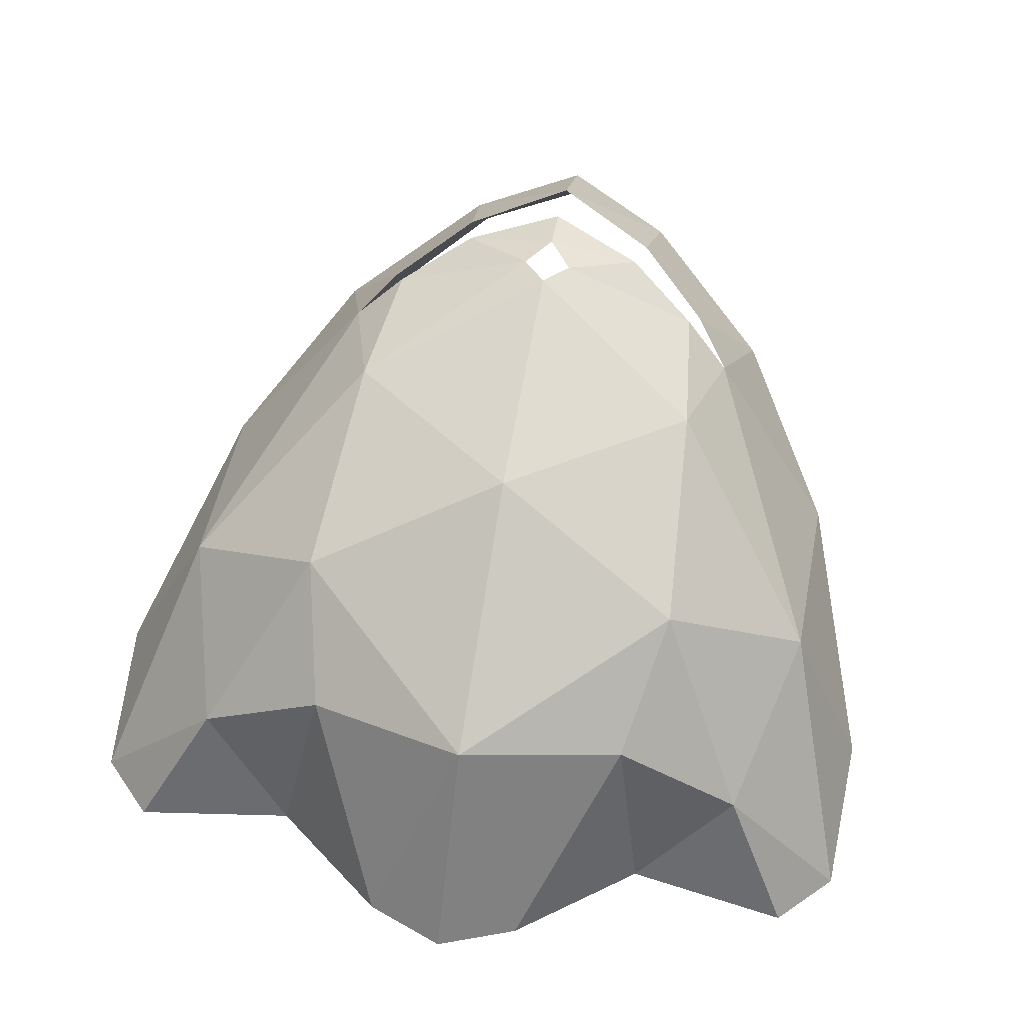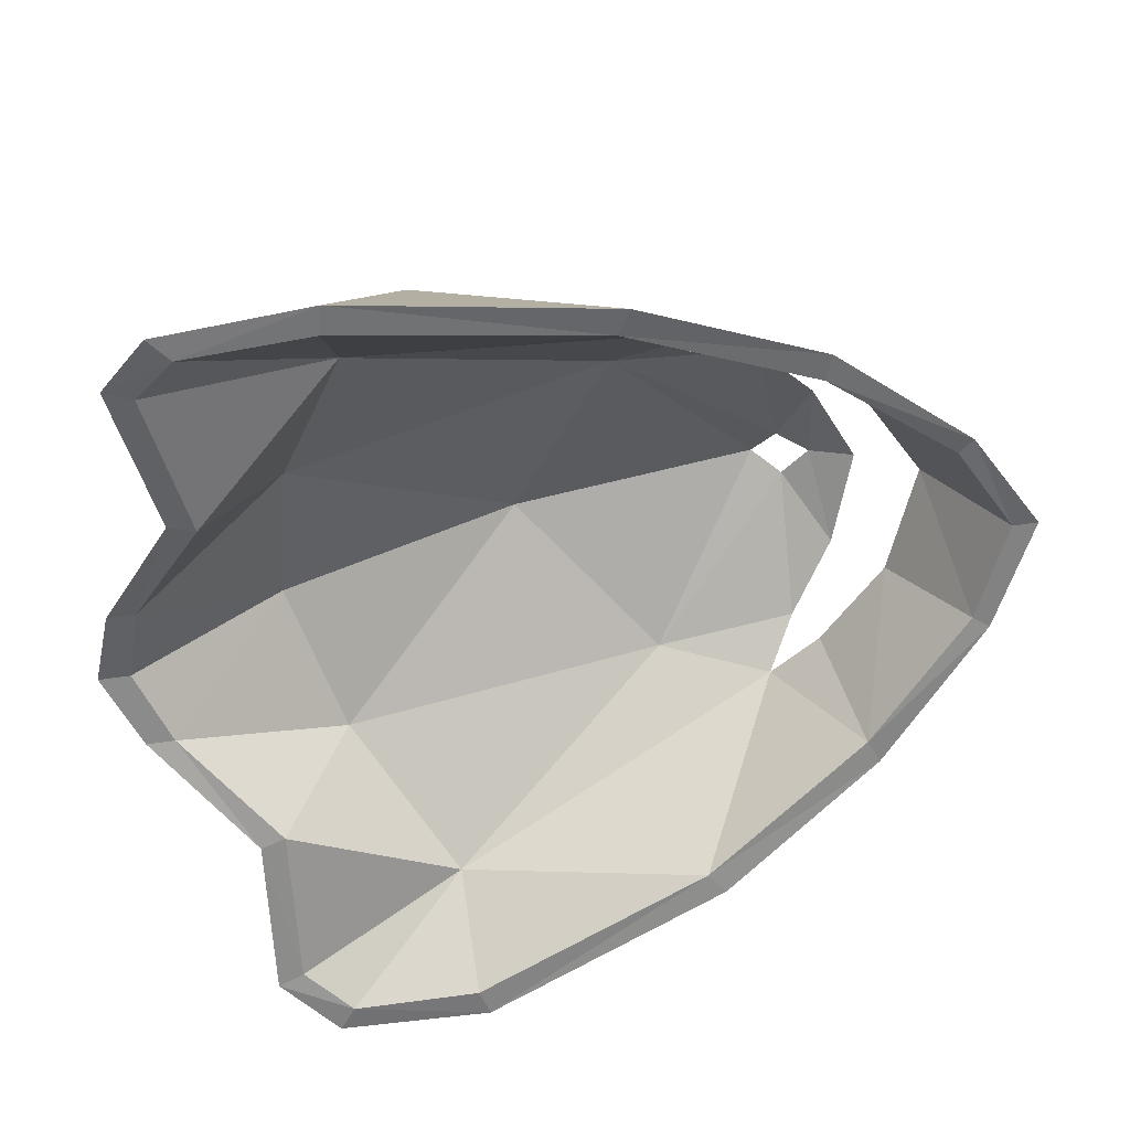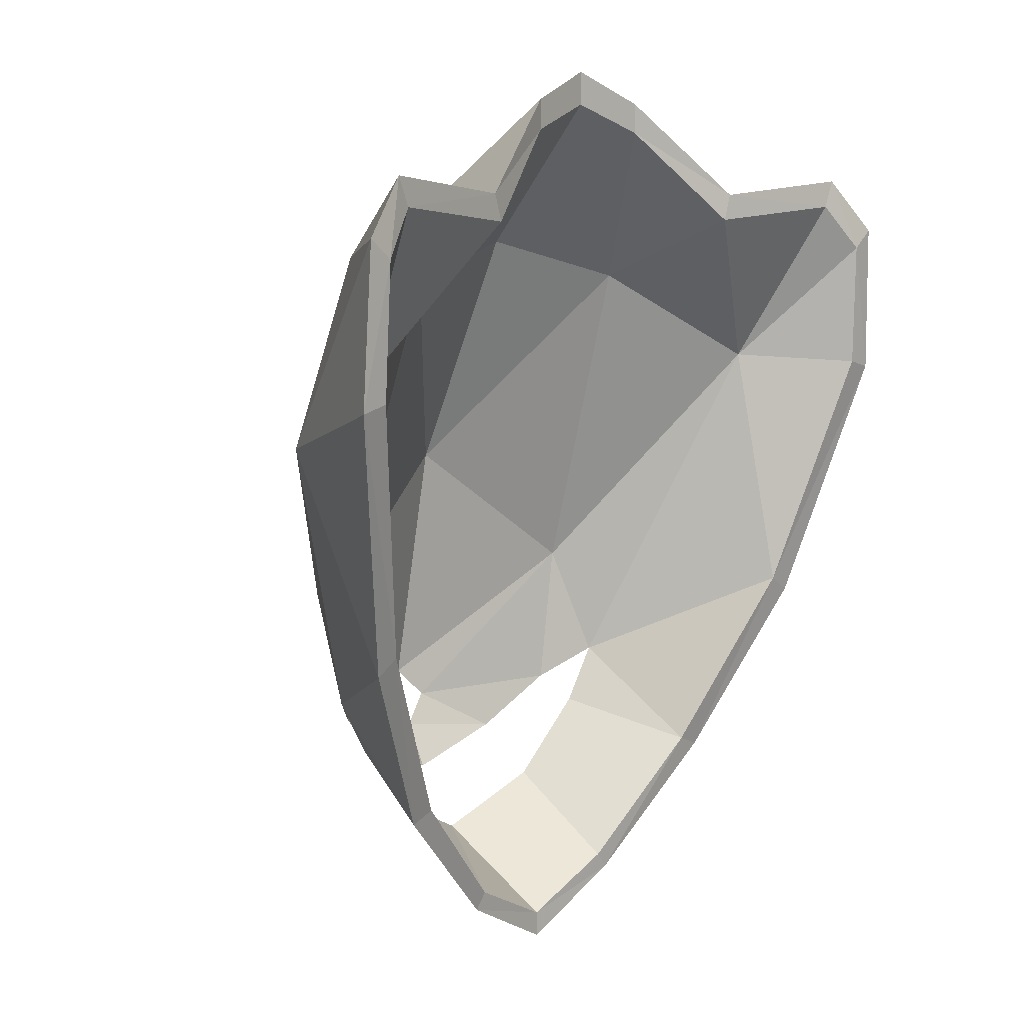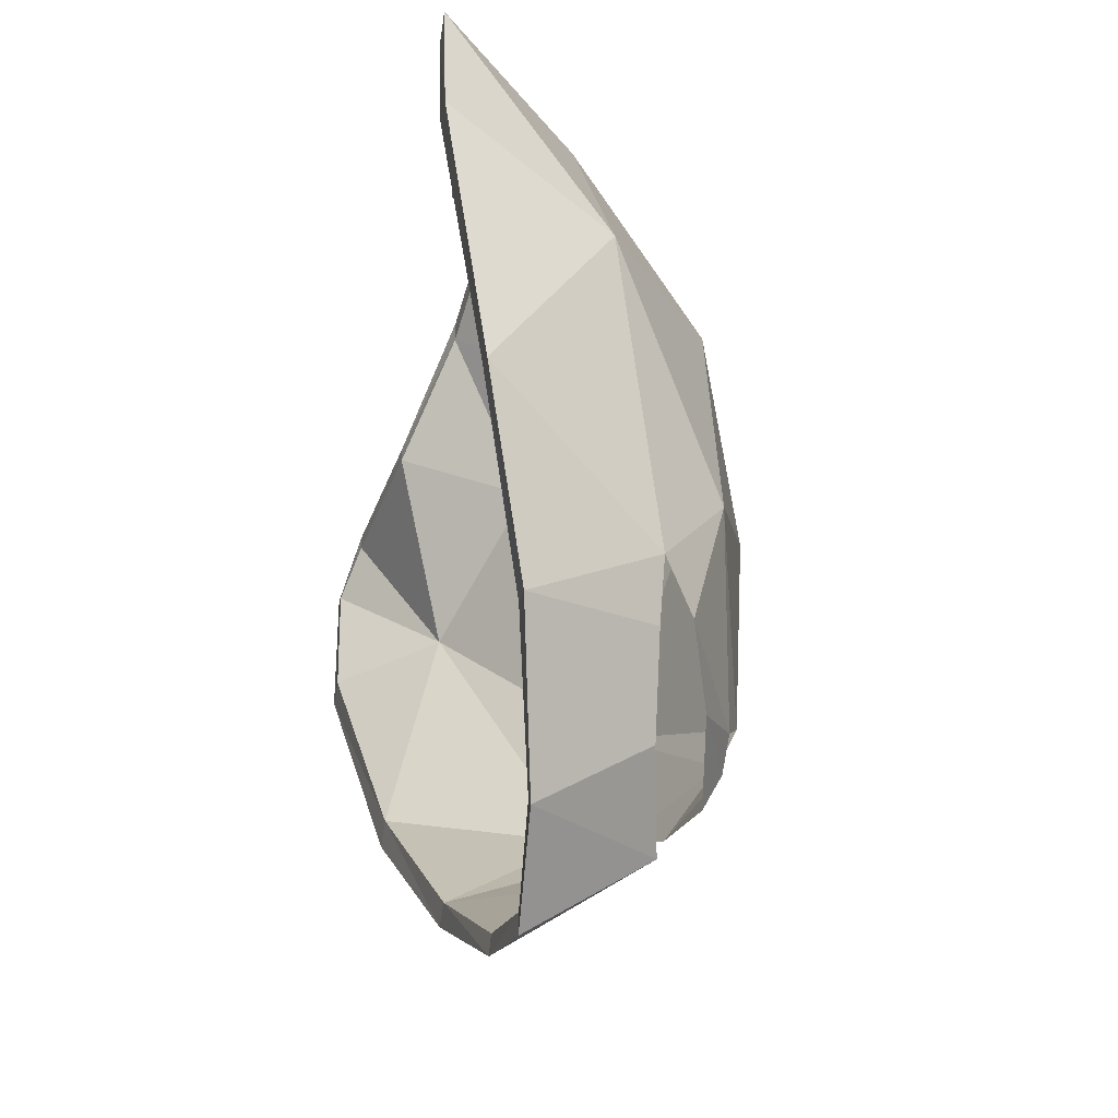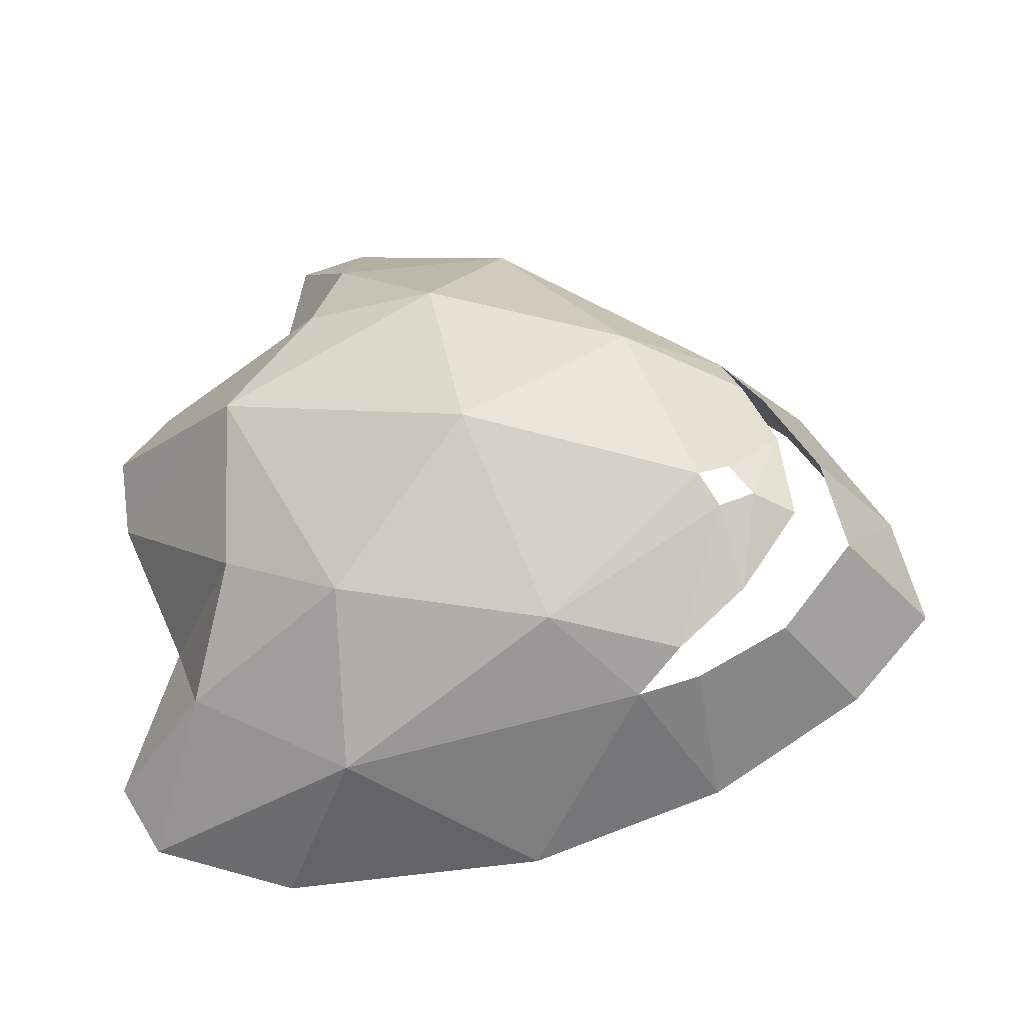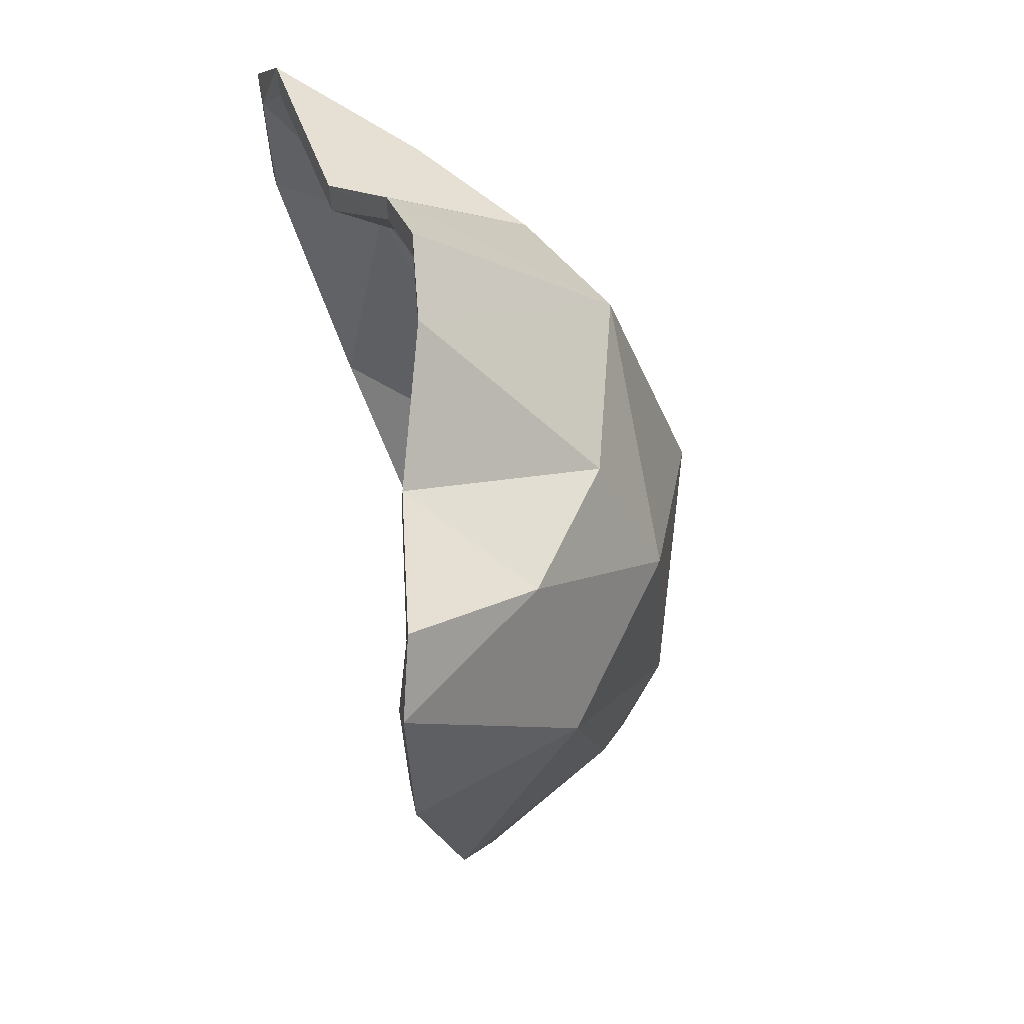
<metadata>
{"format":"obj","ext":"obj","renderer":"f3d","projection":"perspective","resolution":1024,"background":"white","views":[{"elev":65.7,"azim":-170.3,"up":"+Z"},{"elev":-56.2,"azim":-80.9,"up":"+Z"},{"elev":7.5,"azim":130.5,"up":"+Y"},{"elev":-45.1,"azim":-100.5,"up":"+Y"},{"elev":61.4,"azim":-76.0,"up":"+Z"},{"elev":54.3,"azim":-102.5,"up":"+Y"}]}
</metadata>
<code>
v  0 10.22 3.307
v  0 2.559 5.878
v  5.465 5.091 3.598
v  -5.465 5.091 3.598
v  4.642 8.937 1.898
v  -4.642 8.937 1.898
v  2.244 13.62 -2.559
v  -2.244 13.62 -2.559
v  0 14.5 -2.248
v  5.055 -1.343 4.028
v  -5.055 -1.343 4.028
v  0 -4.685 5.402
v  5.638 10.88 -3.748
v  8.272 9.098 -0.6811
v  -5.638 10.88 -3.748
v  -8.272 9.098 -0.6811
v  0.689 -5.504 5
v  9.618 3.78 0.2008
v  4.65 -5.272 3.146
v  5.972 -4.378 2.114
v  -9.618 3.78 0.2008
v  -0.689 -5.504 5
v  -5.972 -4.378 2.114
v  -4.65 -5.272 3.146
v  10.33 11.33 -4.496
v  -10.33 11.33 -4.496
v  2.65 -6.724 3.866
v  0 -6.402 4.913
v  9.89 -2.26 -3.197
v  6.902 -7.26 -1.693
v  4.968 -5.996 2.158
v  -2.65 -6.724 3.866
v  -9.89 -2.26 -3.197
v  -6.902 -7.26 -1.693
v  -4.968 -5.996 2.158
v  11.89 9.72 -4.968
v  -11.89 9.72 -4.968
v  0 -7.721 4.307
v  12.07 5.205 -4.835
v  2.894 -8.185 2.417
v  -12.07 5.205 -4.835
v  -2.894 -8.185 2.417
v  -3.165 -10.85 -0.8346
v  3.165 -10.85 -0.8346
v  0 -9.528 3.031
v  0 -12.46 -0.5748
g node_00A6AD9A
f 1 2 3
f 1 4 2
f 1 3 5
f 1 6 4
f 1 5 7
f 1 8 6
f 1 7 9
f 1 9 8
f 2 10 3
f 2 4 11
f 2 12 10
f 2 11 12
f 5 13 7
f 5 3 14
f 5 14 13
f 6 8 15
f 6 16 4
f 6 15 16
f 10 12 17
f 10 18 3
f 10 17 19
f 10 20 18
f 10 19 20
f 3 18 14
f 11 4 21
f 11 22 12
f 11 21 23
f 11 24 22
f 11 23 24
f 4 16 21
f 13 14 25
f 15 26 16
f 17 27 19
f 17 28 27
f 20 29 18
f 20 30 29
f 20 31 30
f 22 24 32
f 22 32 28
f 23 21 33
f 23 33 34
f 23 34 35
f 14 36 25
f 14 18 36
f 26 37 16
f 16 37 21
f 27 28 38
f 38 28 32
f 29 39 18
f 18 39 36
f 31 40 30
f 33 21 41
f 41 21 37
f 34 42 35
f 34 43 42
f 40 44 30
f 40 45 44
f 42 43 45
f 44 45 46
f 46 45 43
v  8.945 5.626 -1.827
v  11.17 9.161 -4.968
v  11.24 5.413 -4.835
v  9.984 10.5 -4.496
v  9.181 -1.811 -3.197
v  5.382 10.1 -3.748
v  5.972 -4.378 2.114
v  4.496 8.307 0.1693
v  5.055 -1.098 2.976
v  6.146 -6.972 -1.693
v  2.244 12.75 -2.559
v  4.65 -5.272 3.146
v  0 2.559 4.114
v  0.689 -5.504 5
v  0 -4.685 5.402
v  4.968 -5.996 2.158
v  2.894 -8.185 2.417
v  2.795 -10.38 -0.8346
v  0 9.437 1.091
v  0 13.54 -2.248
v  2.65 -6.724 3.866
v  -5.055 -1.098 2.976
v  -0.689 -5.504 5
v  0 -9.528 3.031
v  0 -11.72 -0.5748
v  -2.244 12.75 -2.559
v  0 -6.402 4.913
v  0 -7.721 4.307
v  -4.496 8.307 0.1693
v  -2.65 -6.724 3.866
v  -4.65 -5.272 3.146
v  -2.795 -10.38 -0.8346
v  -5.382 10.1 -3.748
v  -8.945 5.626 -1.827
v  -5.972 -4.378 2.114
v  -2.894 -8.185 2.417
v  -6.146 -6.972 -1.693
v  -9.984 10.5 -4.496
v  -9.181 -1.811 -3.197
v  -4.968 -5.996 2.158
v  -11.17 9.161 -4.968
v  -11.24 5.413 -4.835
v  2.244 13.62 -2.559
v  0 14.5 -2.248
v  -2.244 13.62 -2.559
v  5.638 10.88 -3.748
v  -5.638 10.88 -3.748
v  10.33 11.33 -4.496
v  11.89 9.72 -4.968
v  -10.33 11.33 -4.496
v  12.07 5.205 -4.835
v  -11.89 9.72 -4.968
v  -12.07 5.205 -4.835
v  9.89 -2.26 -3.197
v  6.902 -7.26 -1.693
v  -9.89 -2.26 -3.197
v  -6.902 -7.26 -1.693
v  3.165 -10.85 -0.8346
v  -3.165 -10.85 -0.8346
v  0 -12.46 -0.5748
g node_01DC1A6B
f 47 48 49
f 47 50 48
f 47 49 51
f 47 52 50
f 47 51 53
f 47 54 52
f 47 53 55
f 47 55 54
f 51 56 53
f 52 54 57
f 55 53 58
f 55 59 54
f 55 58 60
f 55 61 59
f 55 60 61
f 56 62 53
f 56 63 62
f 56 64 63
f 57 54 65
f 57 65 66
f 54 59 65
f 58 67 60
f 61 68 59
f 61 69 68
f 64 70 63
f 64 71 70
f 66 65 72
f 67 73 60
f 67 74 73
f 59 68 75
f 59 75 65
f 65 75 72
f 69 73 76
f 69 77 68
f 69 76 77
f 76 73 74
f 71 78 70
f 75 79 72
f 75 68 80
f 75 80 79
f 77 81 68
f 68 81 80
f 78 82 70
f 78 83 82
f 79 80 84
f 81 83 85
f 81 85 80
f 81 86 83
f 83 86 82
f 84 80 87
f 85 88 80
f 80 88 87
f 66 89 57
f 66 90 89
f 66 91 90
f 66 72 91
f 57 89 92
f 57 92 52
f 72 93 91
f 72 79 93
f 92 50 52
f 92 94 50
f 79 84 93
f 94 48 50
f 94 95 48
f 84 96 93
f 84 87 96
f 95 97 48
f 87 98 96
f 87 99 98
f 87 88 99
f 97 49 48
f 97 51 49
f 97 100 51
f 88 85 99
f 100 101 51
f 85 102 99
f 85 103 102
f 85 83 103
f 101 56 51
f 101 104 56
f 83 105 103
f 83 78 105
f 104 64 56
f 104 71 64
f 104 106 71
f 71 105 78
f 71 106 105

</code>
